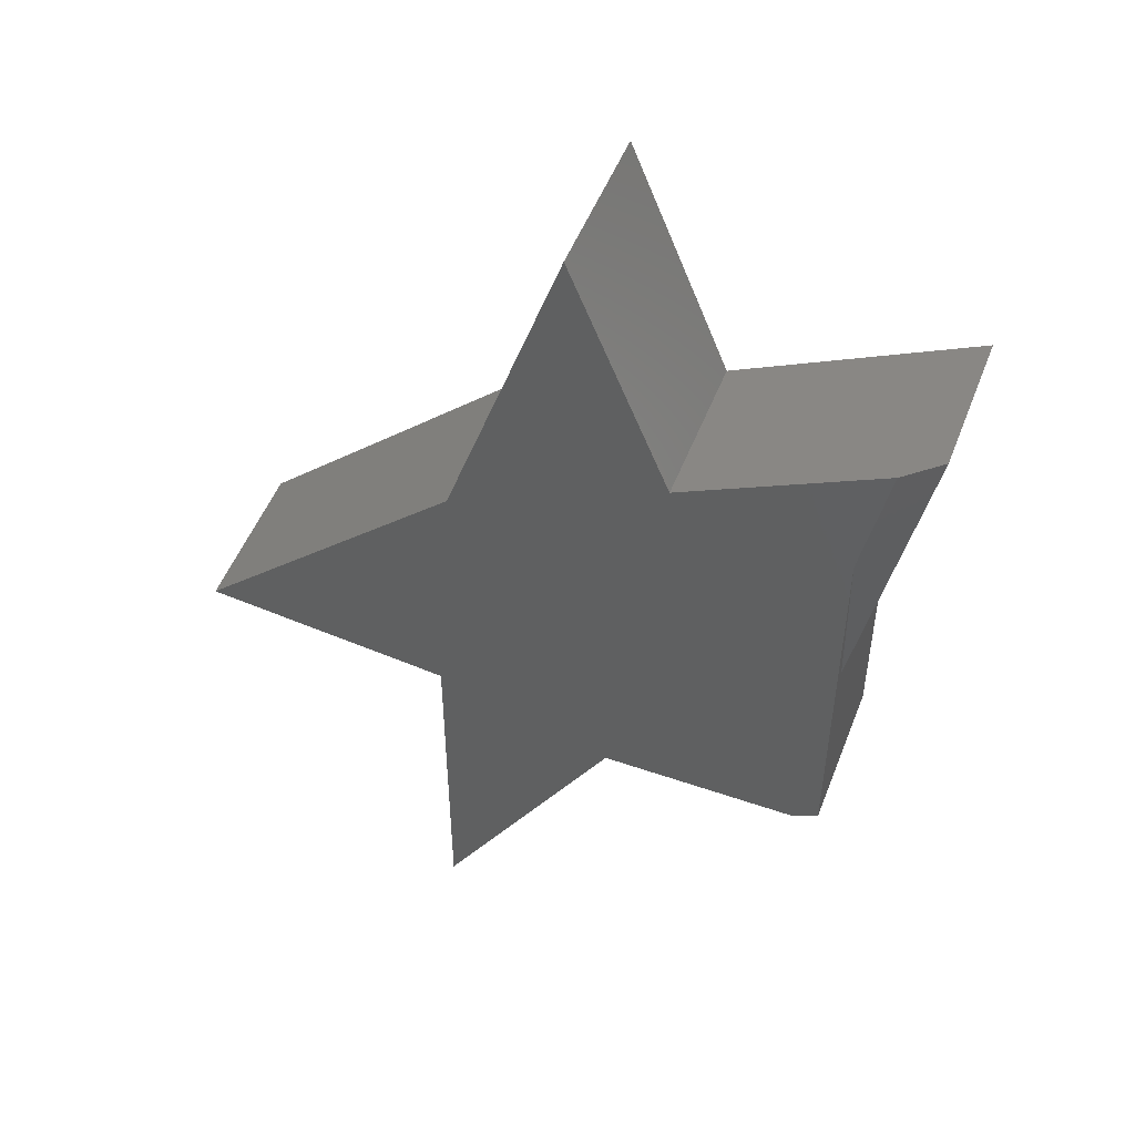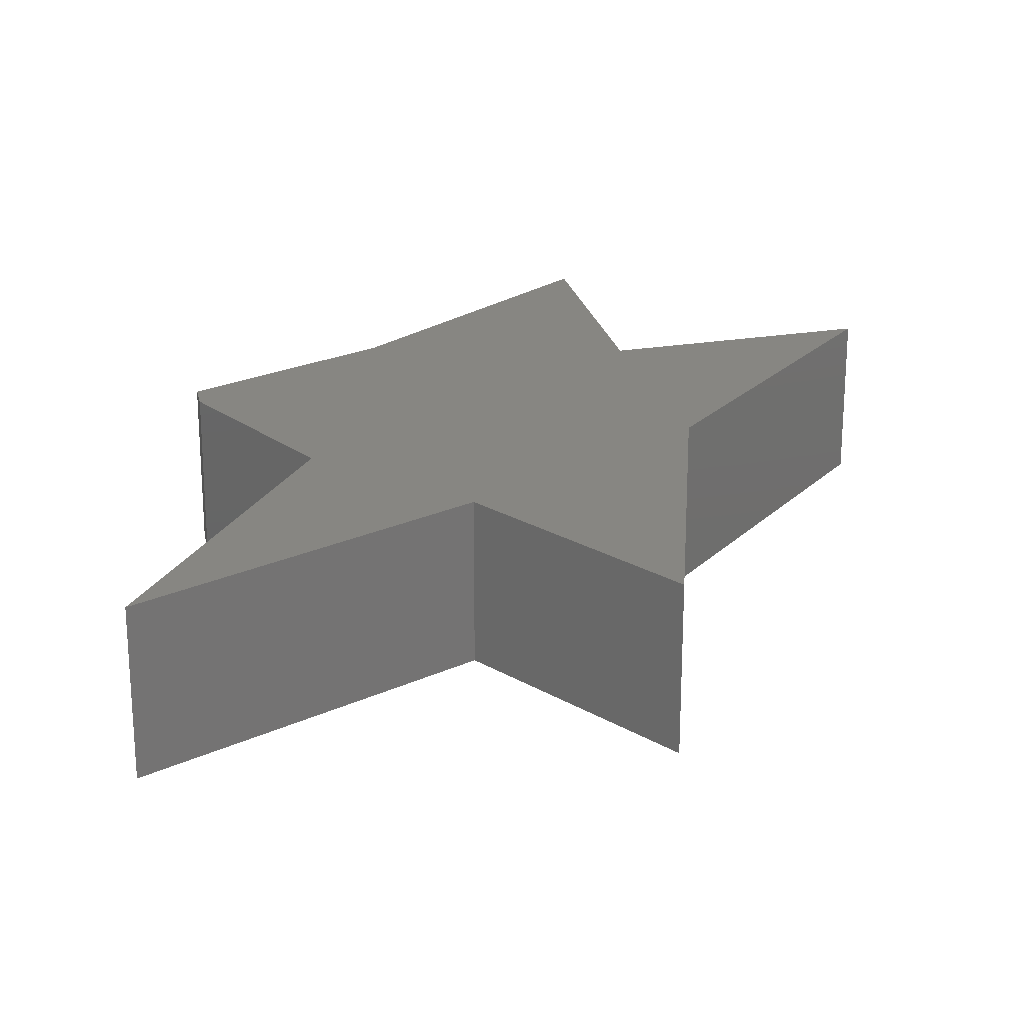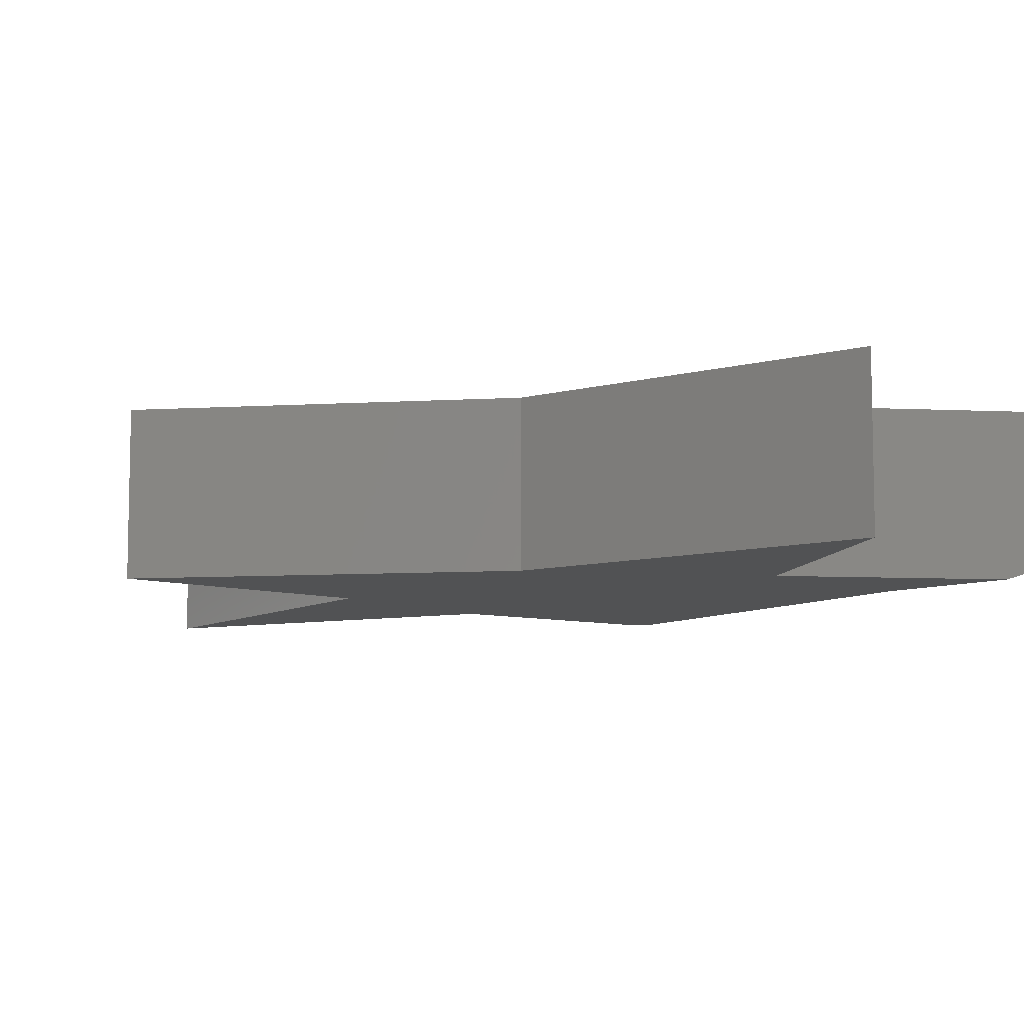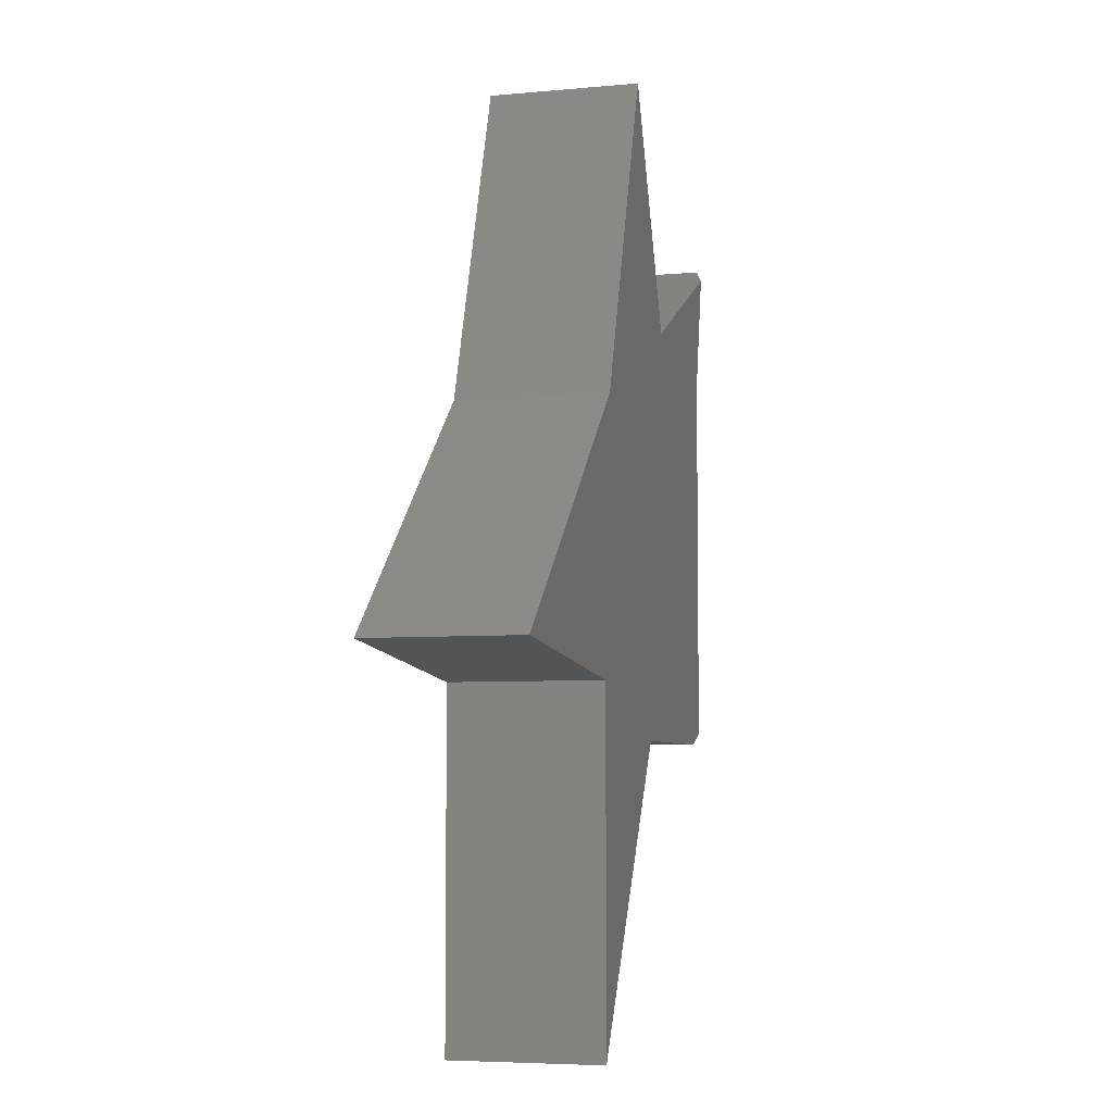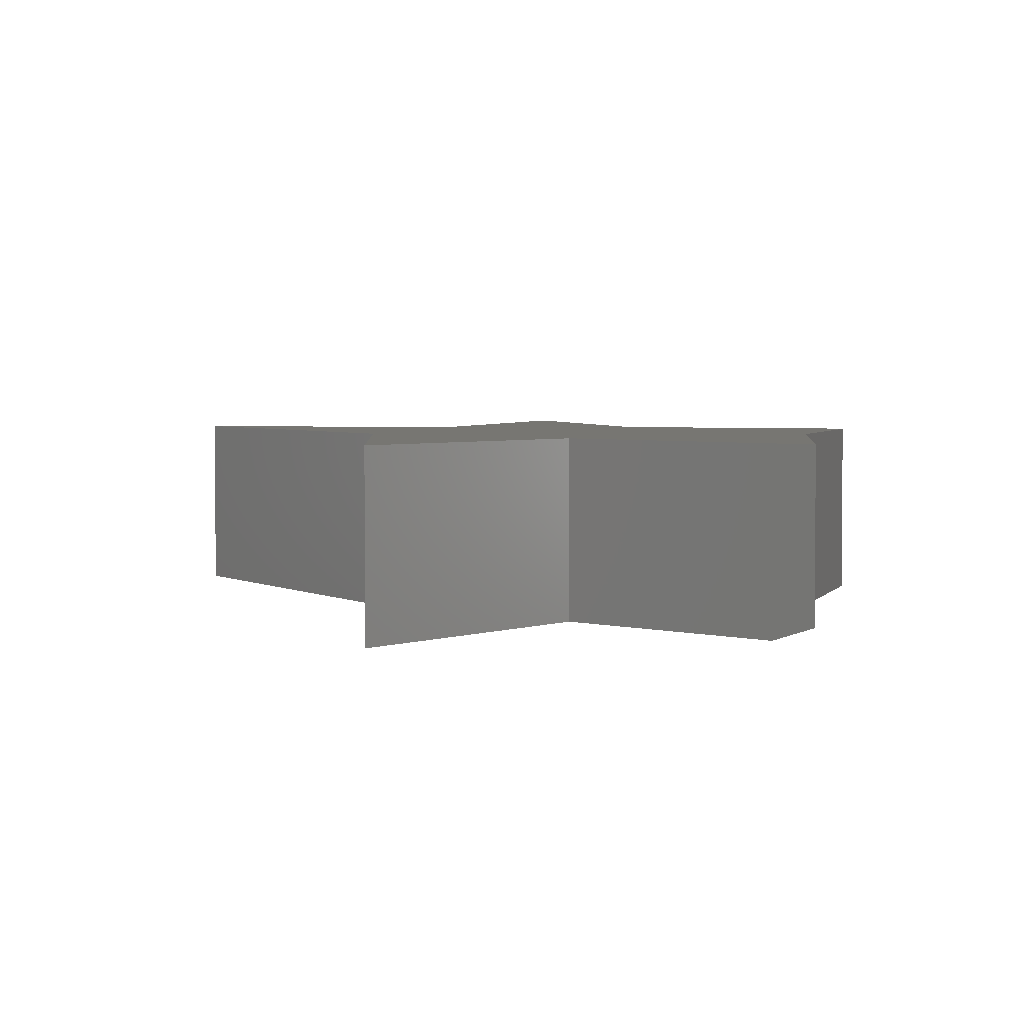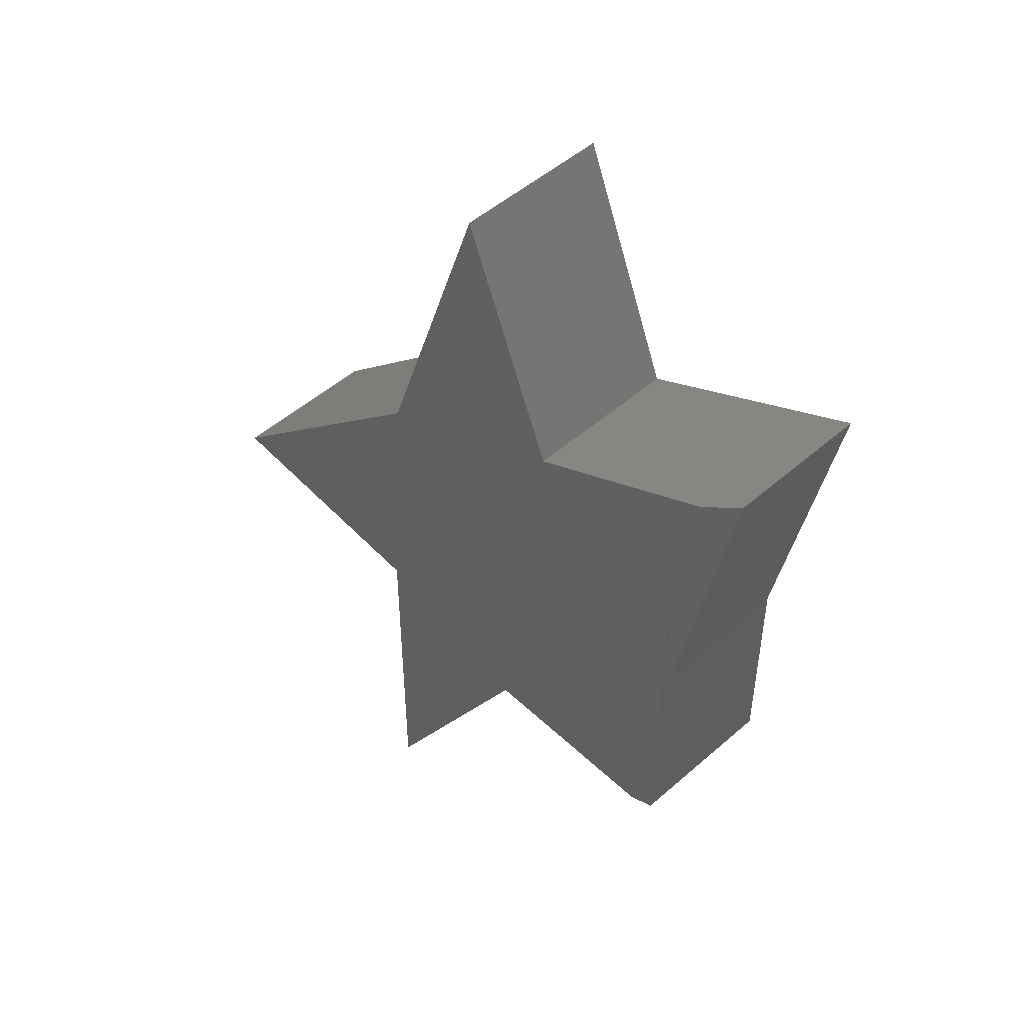
<metadata>
{"format":"stl","ext":"stl","renderer":"f3d","projection":"perspective","resolution":1024,"background":"white","views":[{"elev":50.5,"azim":-159.2,"up":"+Y"},{"elev":22.8,"azim":51.4,"up":"+Z"},{"elev":-8.5,"azim":146.2,"up":"+Z"},{"elev":-5.7,"azim":106.0,"up":"+Y"},{"elev":3.3,"azim":-163.3,"up":"+Z"},{"elev":49.7,"azim":-134.0,"up":"+Y"}]}
</metadata>
<code>
# stl→obj: 24 verts, 44 faces
v -0.2136 0.2357 0
v 0.01801 0.1199 0
v -0.1836 0.08569 -3.296e-16
v 0.2726 0.003207 0
v 0.5909 -0.2938 0
v 0.2938 -0.3257 0
v -0.1836 -0.3737 -3.296e-16
v 0.1347 0.4063 0
v 0.08166 -0.3893 0
v -0.1523 -0.3893 0
v 0.2938 -0.75 0
v -0.1836 -0.3737 0.1875
v -0.1836 -0.1135 0.1875
v -0.1836 -0.1135 0.01562
v 0.2726 0.003207 0.1875
v 0.1347 0.4063 0.1875
v 0.01801 0.1199 0.1875
v 0.08166 -0.3893 0.1875
v 0.2938 -0.75 0.1875
v 0.2938 -0.3257 0.1875
v -0.1523 -0.3893 0.1875
v 0.5909 -0.2938 0.1875
v -0.2578 0.2578 0.1875
v -0.2578 0.2578 0.01562
f 1 2 3
f 4 5 6
f 4 6 7
f 4 7 3
f 4 3 2
f 4 2 8
f 9 10 7
f 9 7 6
f 9 6 11
f 12 13 7
f 7 13 14
f 7 14 3
f 15 16 17
f 18 19 20
f 18 20 12
f 18 12 21
f 13 12 20
f 13 20 22
f 13 22 15
f 13 15 17
f 13 17 23
f 21 10 18
f 18 10 9
f 12 7 21
f 21 7 10
f 17 2 23
f 23 2 1
f 23 1 24
f 23 24 13
f 13 24 14
f 24 1 14
f 14 1 3
f 16 8 17
f 17 8 2
f 15 4 16
f 16 4 8
f 22 5 15
f 15 5 4
f 20 6 22
f 22 6 5
f 19 11 20
f 20 11 6
f 18 9 19
f 19 9 11

</code>
